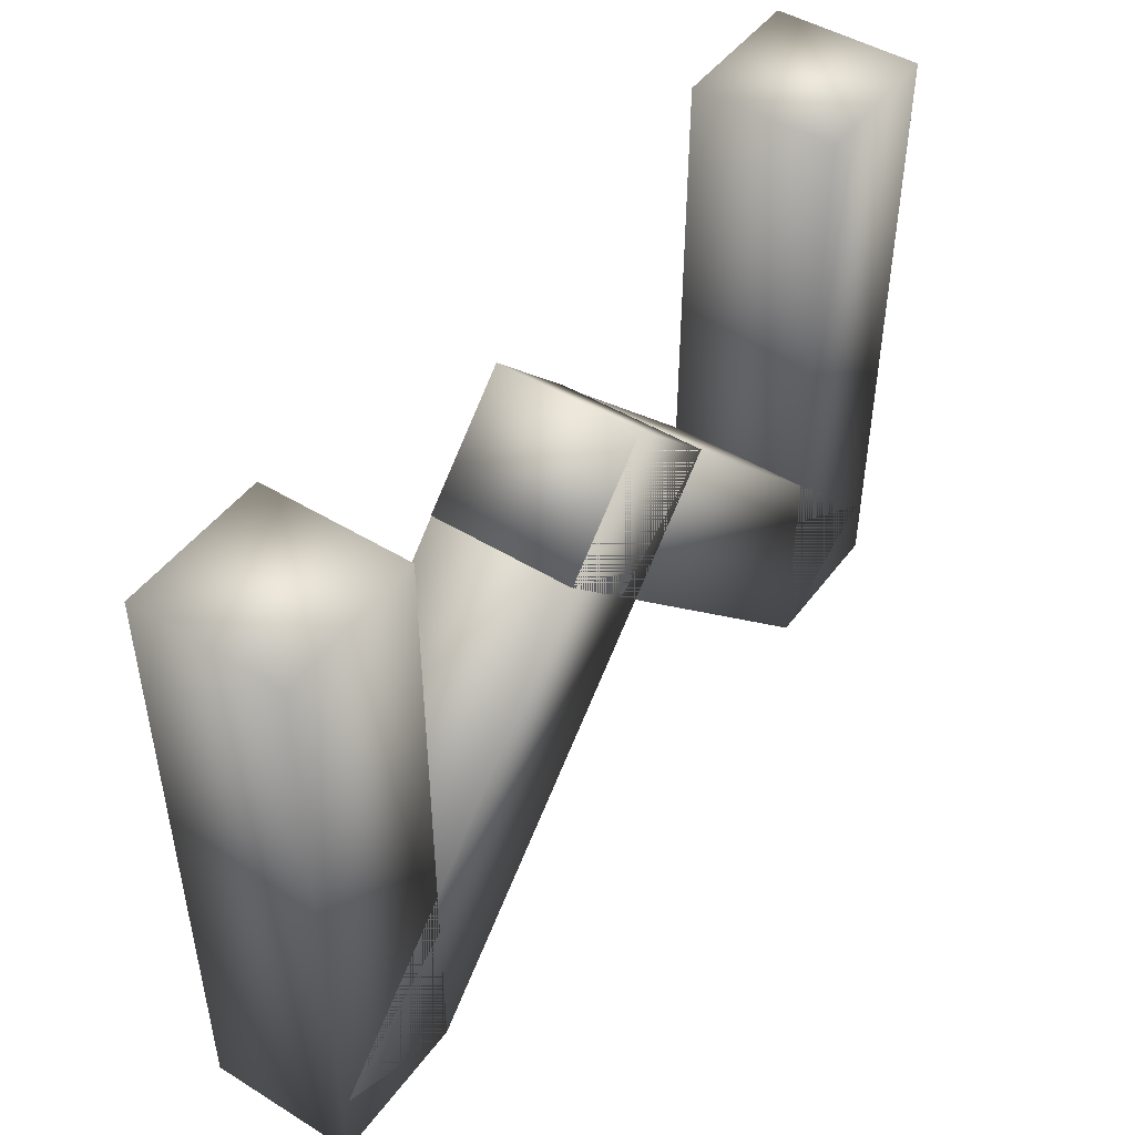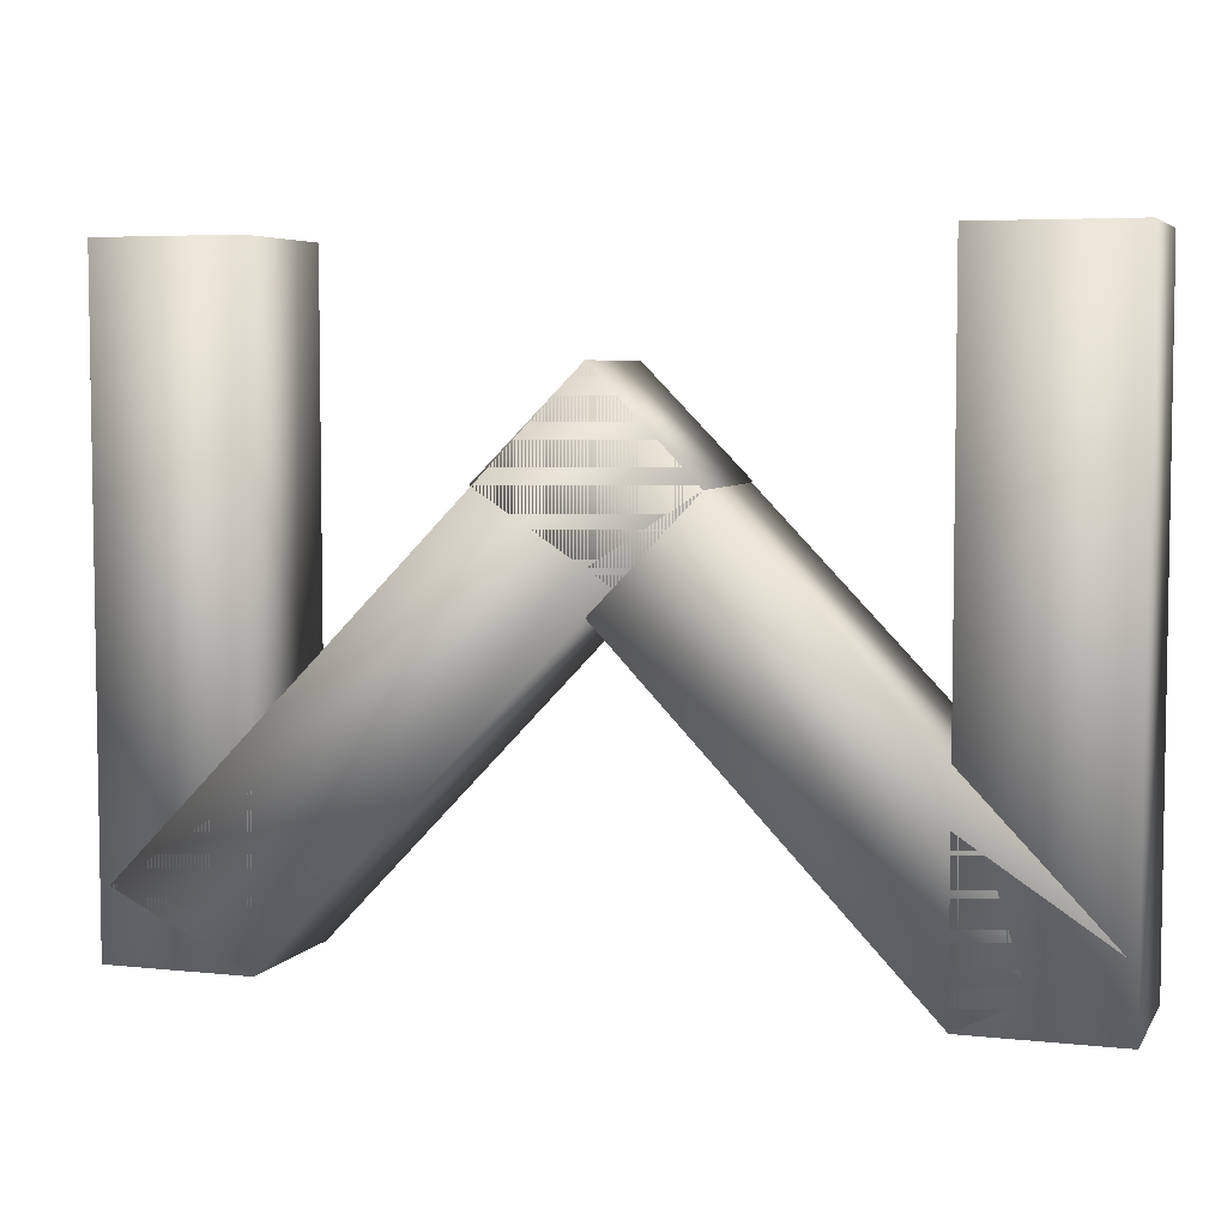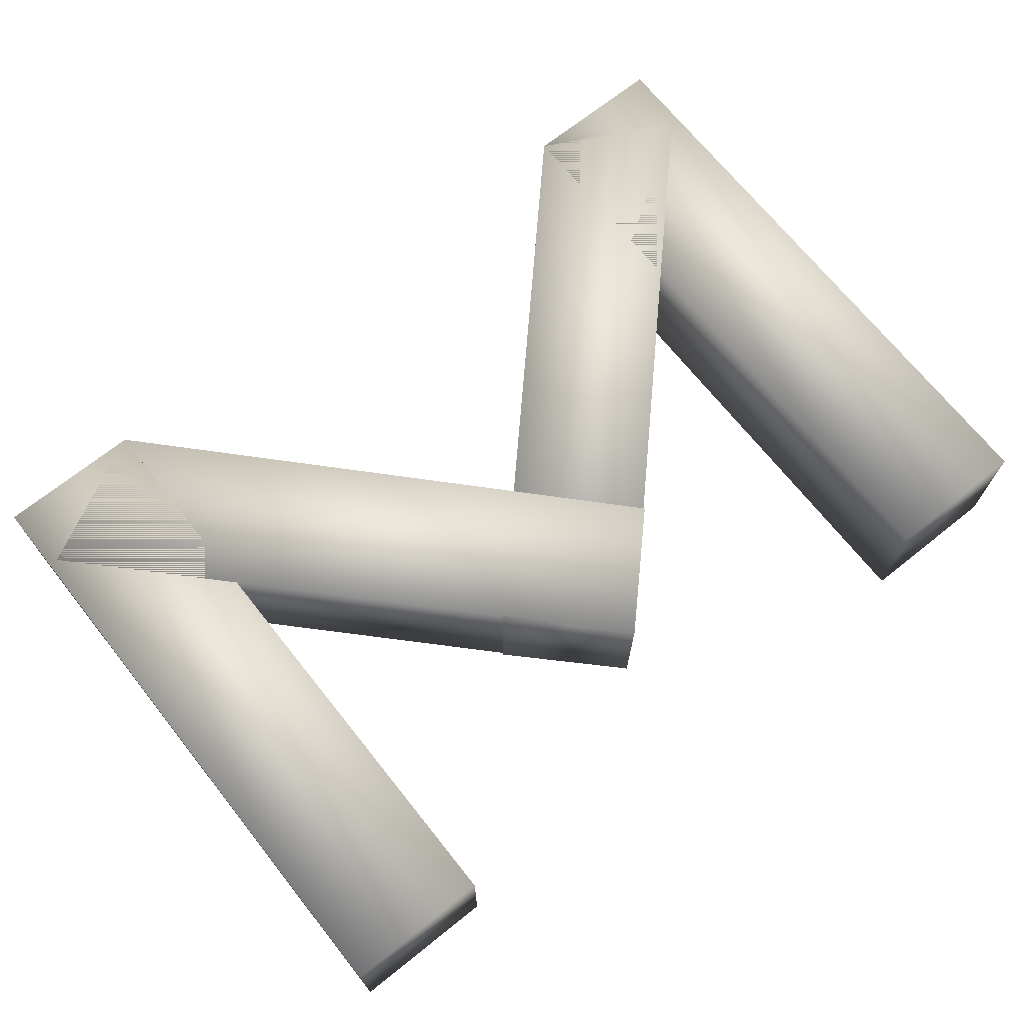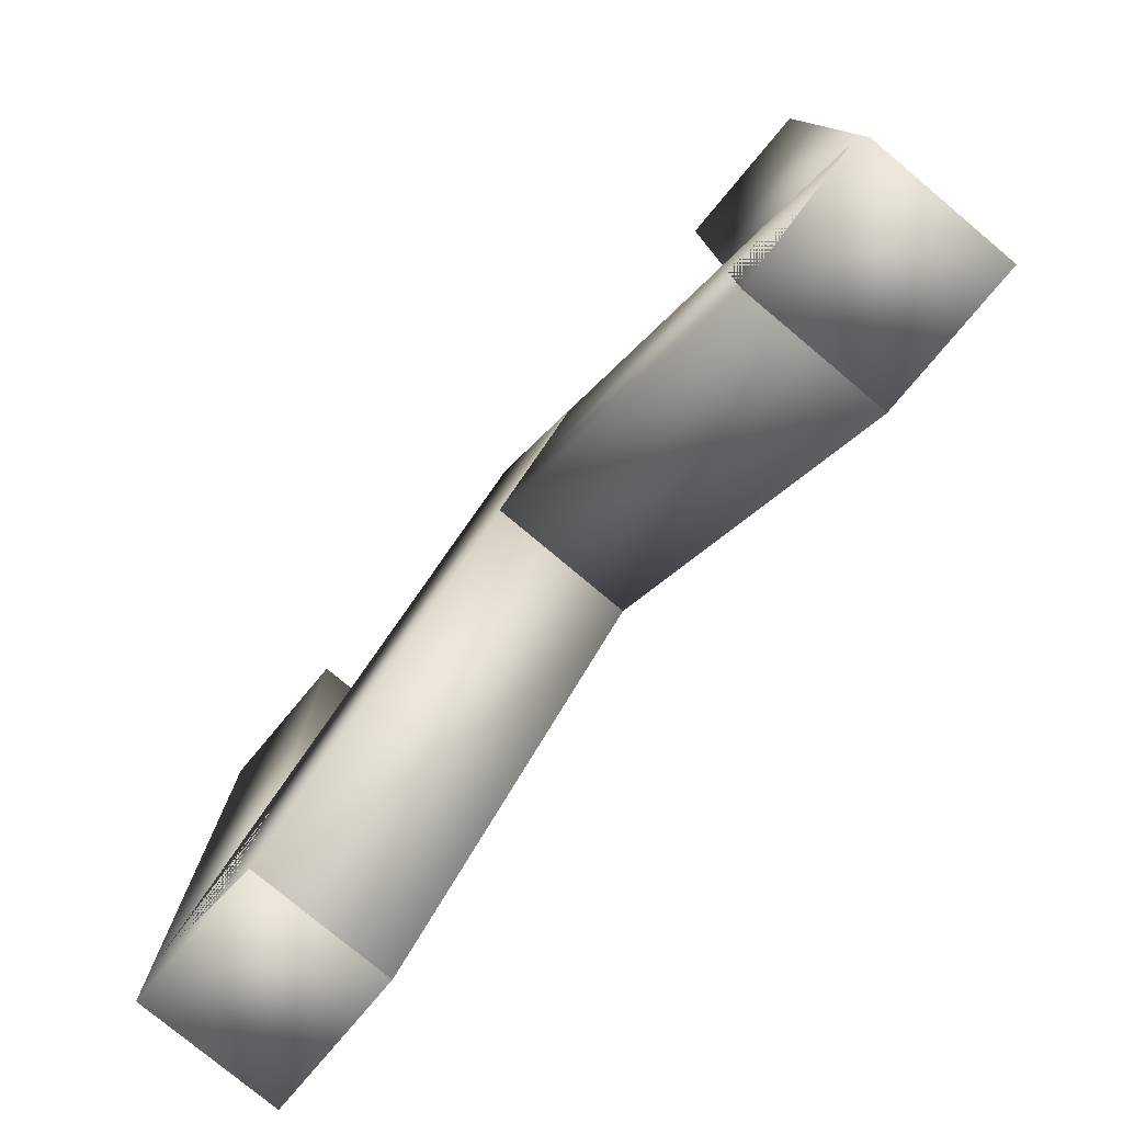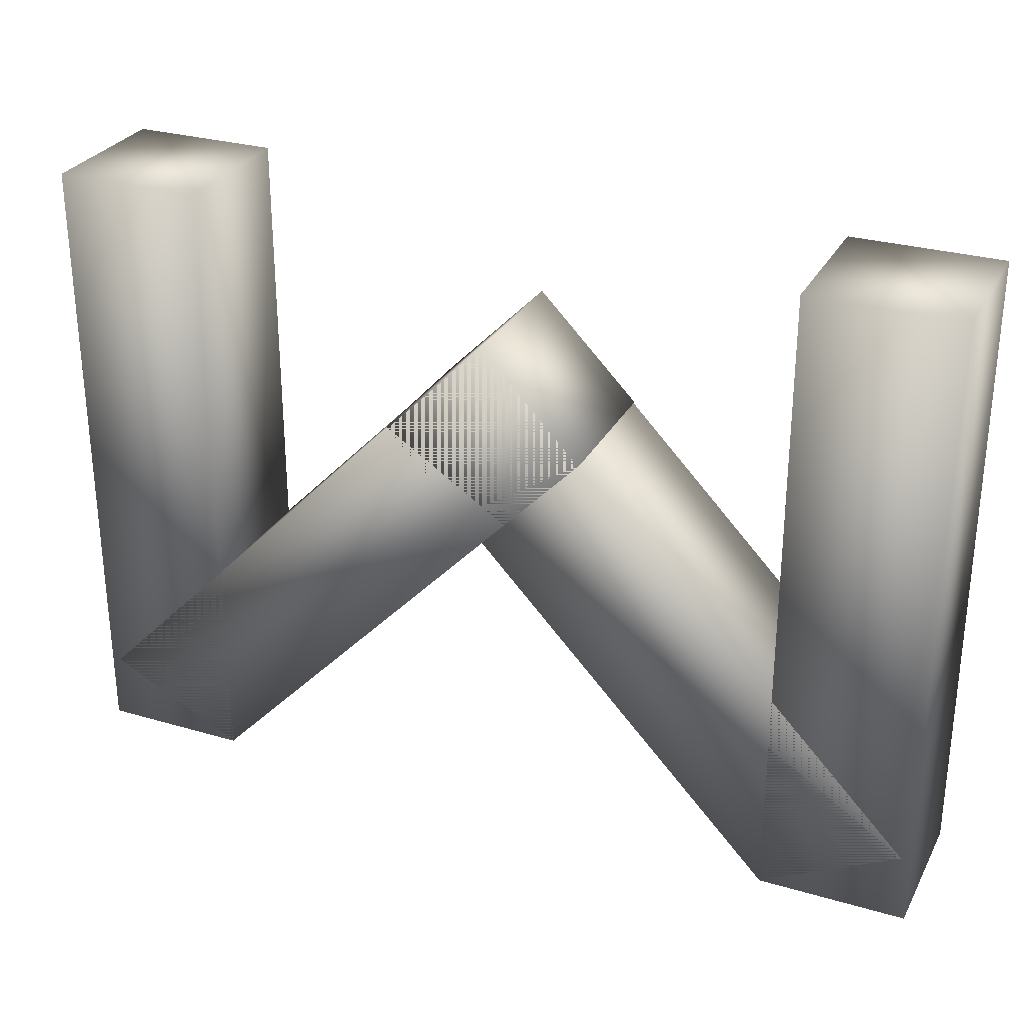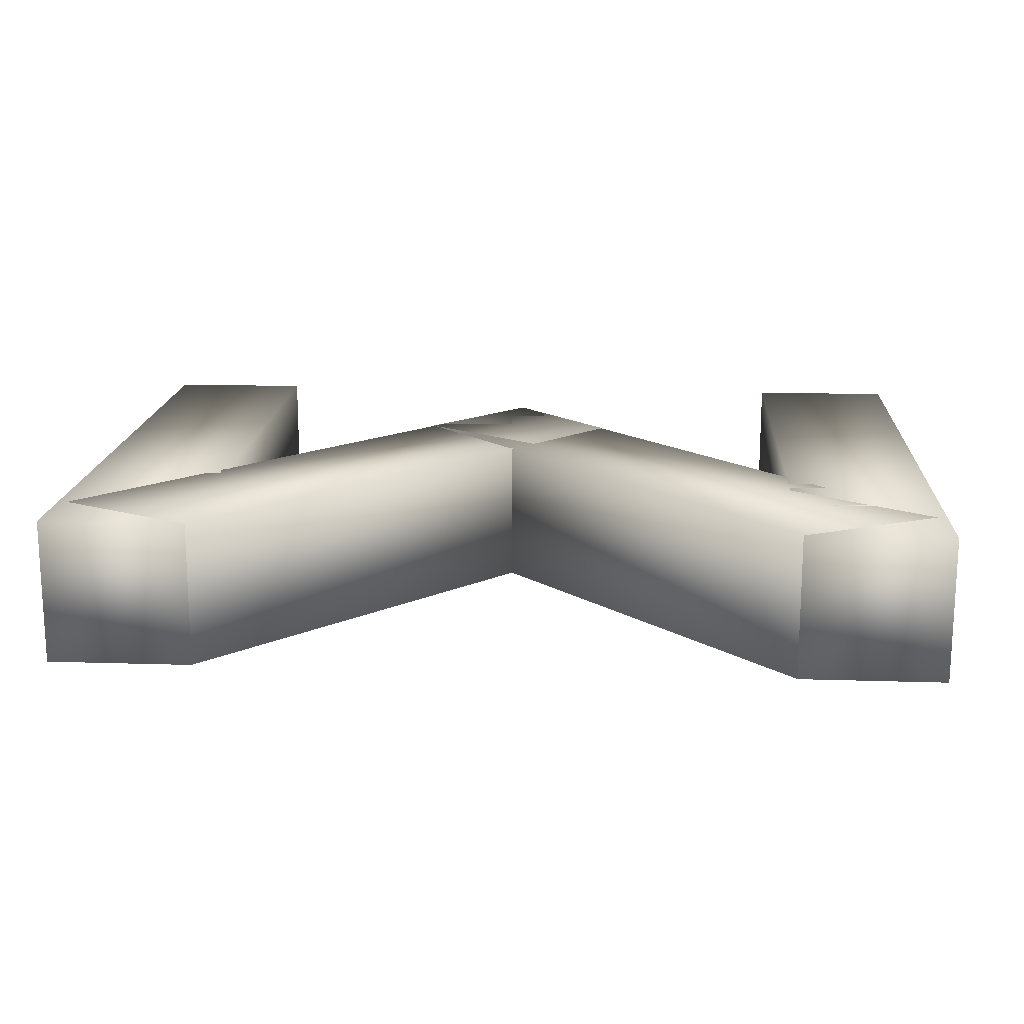
<metadata>
{"format":"obj","ext":"obj","renderer":"f3d","projection":"perspective","resolution":1024,"background":"white","views":[{"elev":47.1,"azim":-55.3,"up":"+Z"},{"elev":5.4,"azim":18.4,"up":"+Z"},{"elev":70.0,"azim":-38.6,"up":"+Y"},{"elev":-78.0,"azim":50.1,"up":"+Z"},{"elev":28.9,"azim":23.6,"up":"+Z"},{"elev":16.2,"azim":-176.3,"up":"+Y"}]}
</metadata>
<code>
v  90.68 0 67.06
v  90.68 0 -82.94
v  55.68 0 -82.94
v  55.68 0 67.06
v  90.68 35 67.06
v  55.68 35 67.06
v  55.68 35 -82.94
v  90.68 35 -82.94
v  55.74 0 -82.91
v  -39.69 0 17.96
v  -15.74 0 42.16
v  88.48 0 -66.2
v  55.61 35 -82.93
v  88.48 35 -66.2
v  -15.84 35 42.16
v  -39.59 35 17.96
v  -122.4 0 67.06
v  -87.36 0 67.06
v  -87.36 0 -82.94
v  -122.4 0 -82.94
v  -122.4 35 67.06
v  -122.4 35 -82.94
v  -87.36 35 -82.94
v  -87.36 35 67.06
v  -87.42 0 -82.91
v  -120.2 0 -66.2
v  -15.77 0 42.16
v  8.113 0 17.96
v  -87.29 35 -82.93
v  7.923 35 17.96
v  -15.77 35 42.16
v  -120.2 35 -66.2
o Box002
g Box002
f 4 3 2 1
f 8 7 6 5
f 5 6 4 1
f 6 7 3 4
f 7 8 2 3
f 8 5 1 2
f 12 11 10 9
f 16 15 14 13
f 13 14 12 9
f 14 15 11 12
f 15 16 10 11
f 16 13 9 10
f 20 19 18 17
f 24 23 22 21
f 18 24 21 17
f 19 23 24 18
f 20 22 23 19
f 17 21 22 20
f 28 27 26 25
f 32 31 30 29
f 26 32 29 25
f 27 31 32 26
f 28 30 31 27
f 25 29 30 28

</code>
